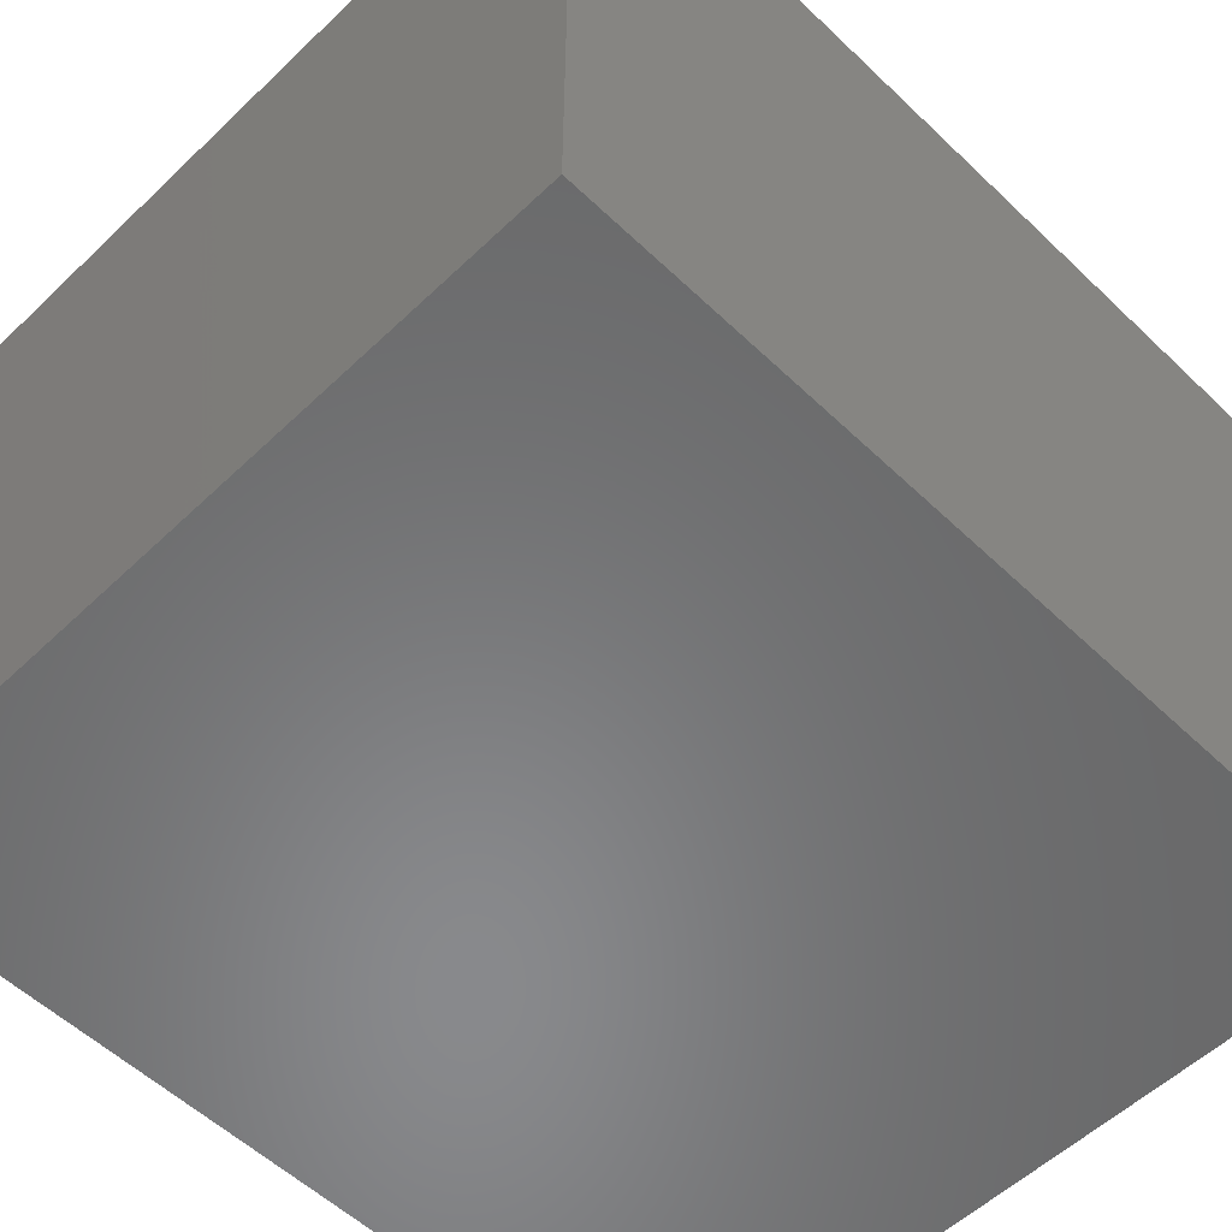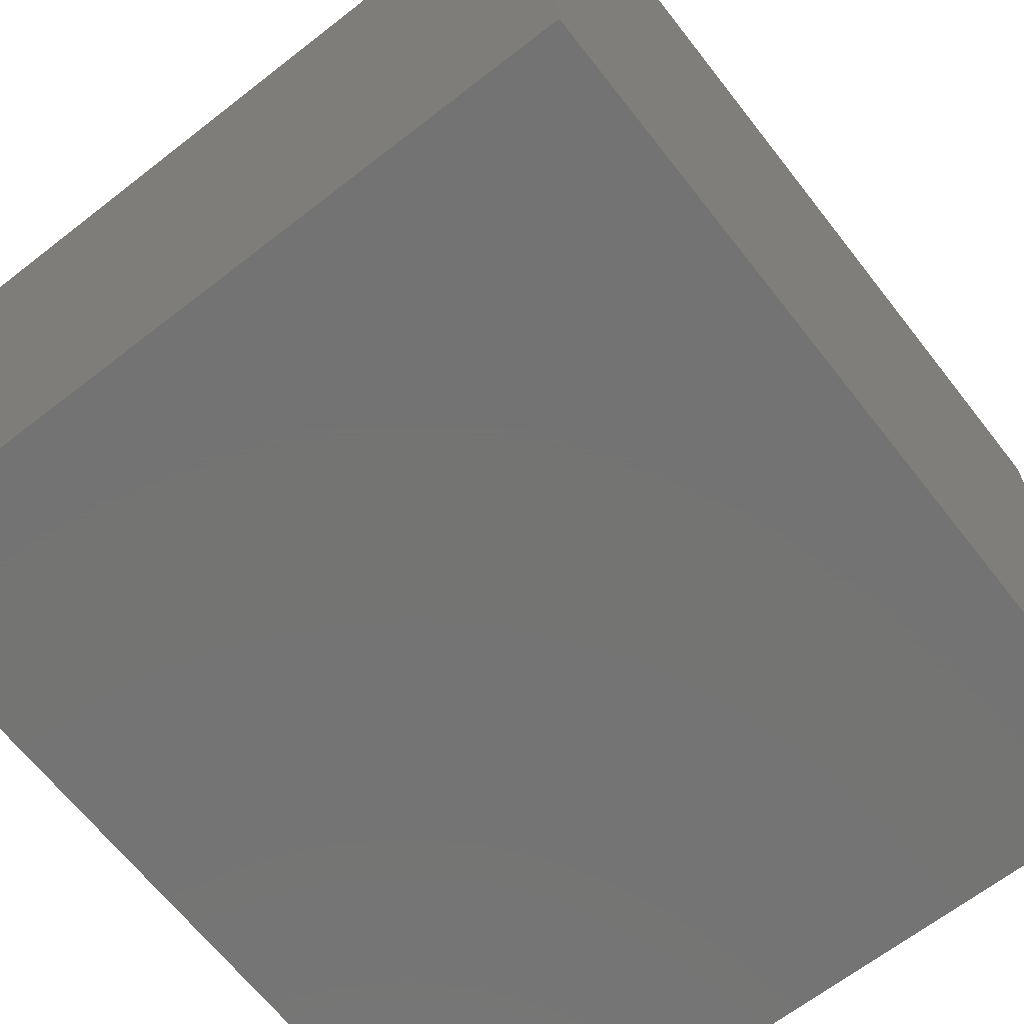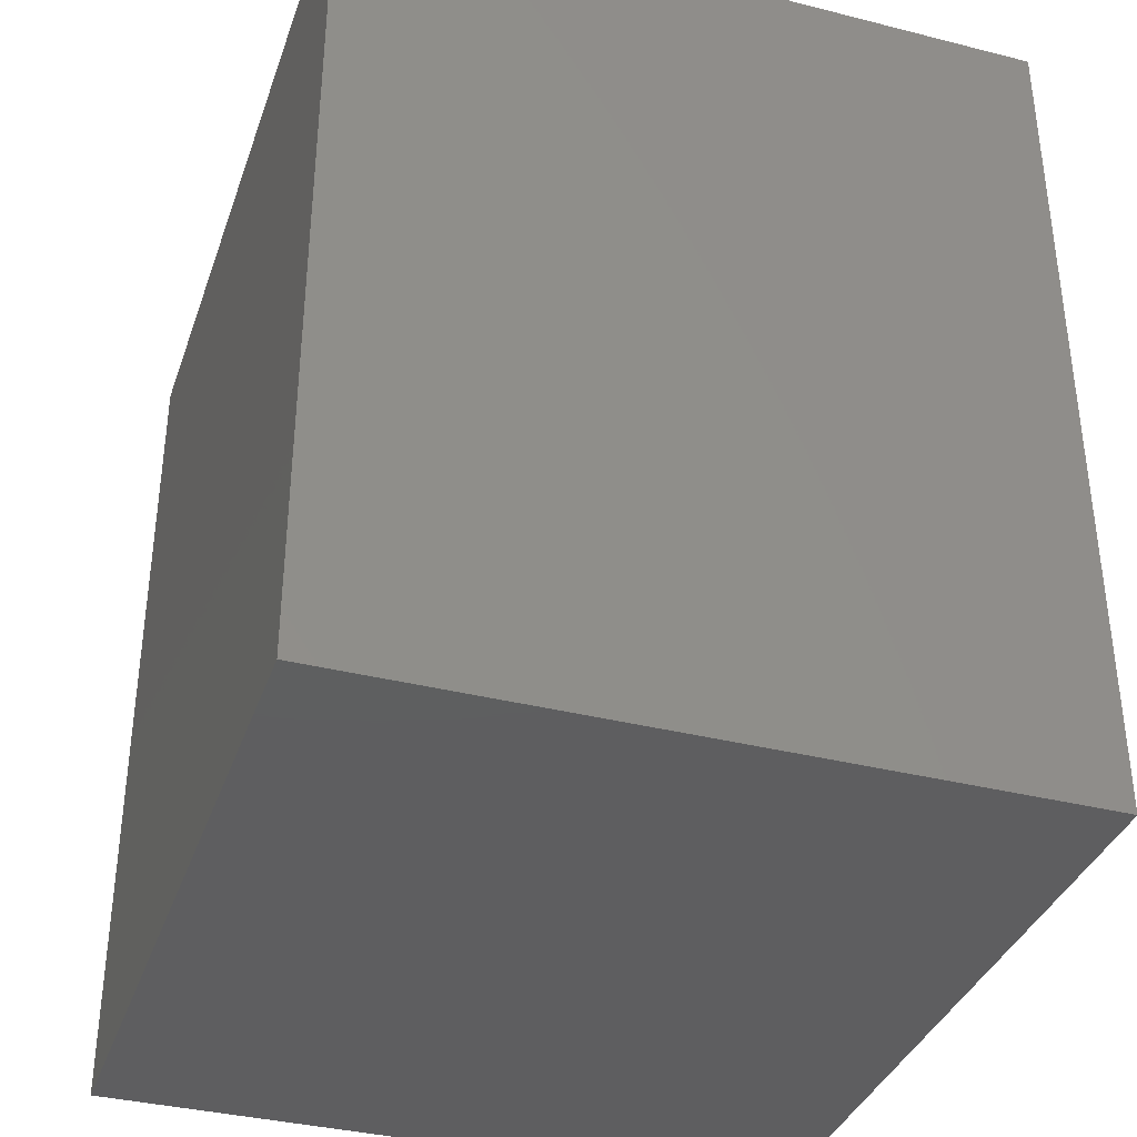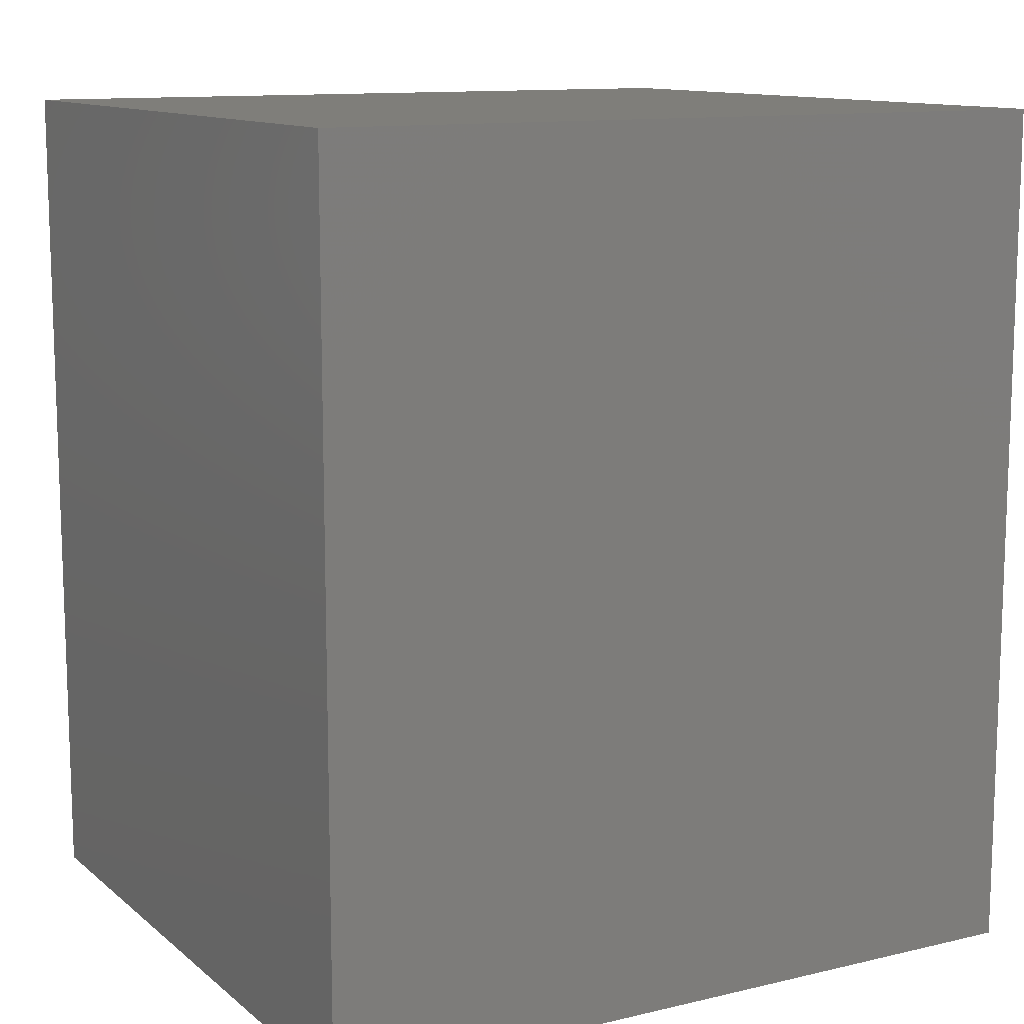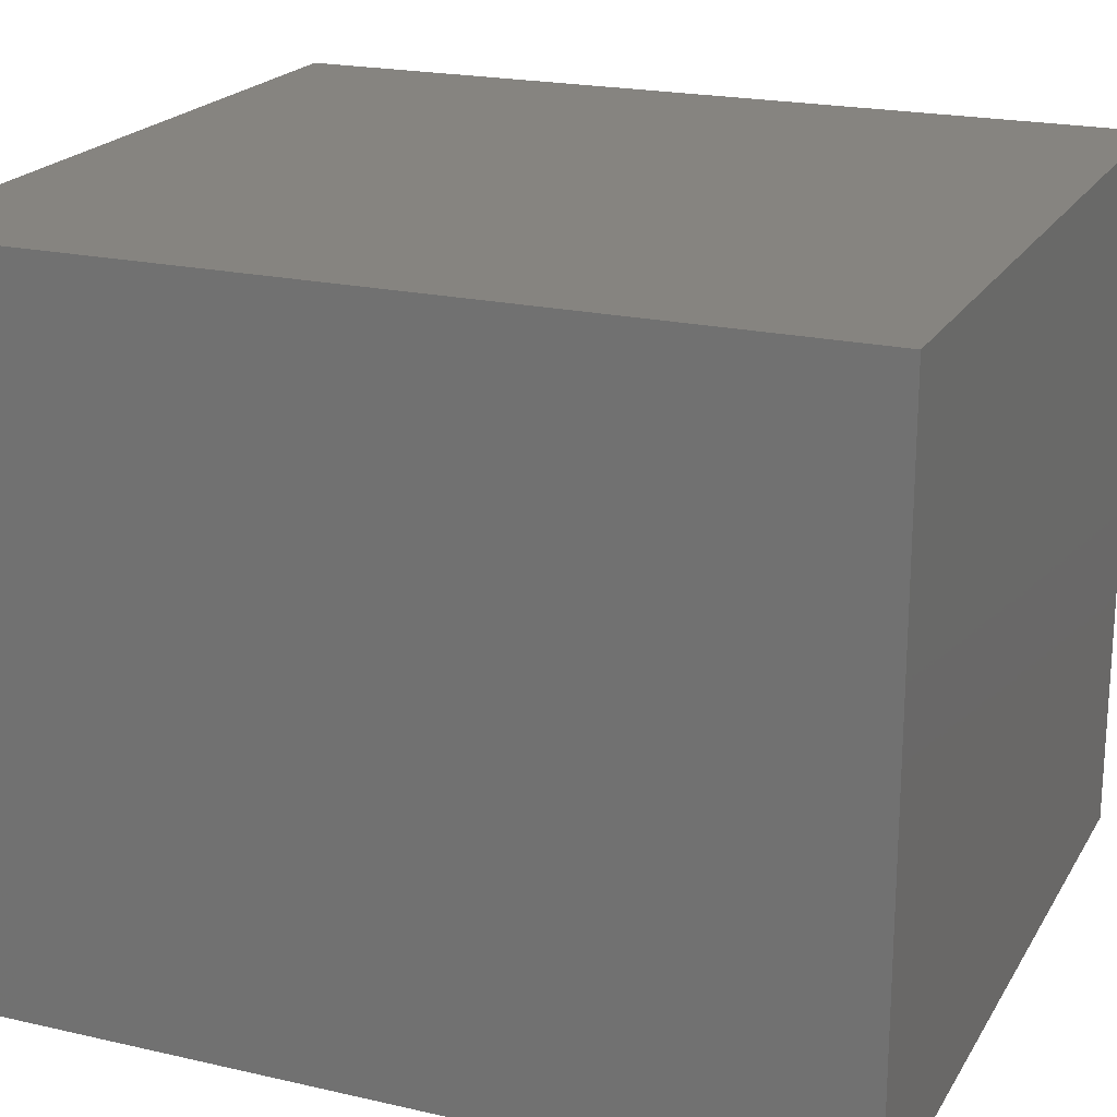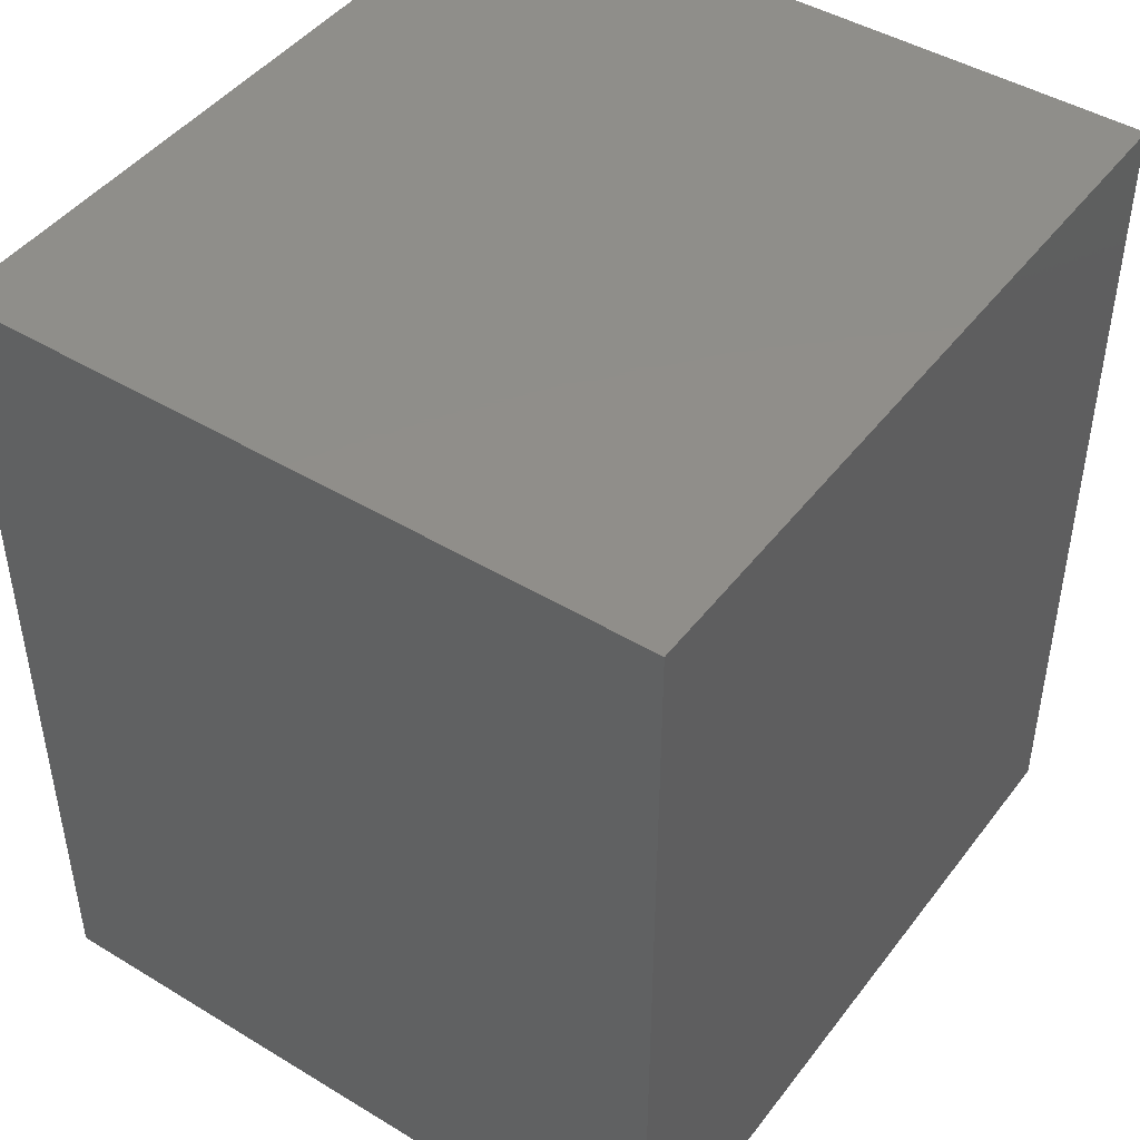
<metadata>
{"format":"stl","ext":"stl","renderer":"f3d","projection":"perspective","resolution":1024,"background":"white","views":[{"elev":-55.5,"azim":-135.0,"up":"+Y"},{"elev":-65.9,"azim":38.0,"up":"+Y"},{"elev":-36.4,"azim":71.8,"up":"+Z"},{"elev":11.8,"azim":150.6,"up":"+Z"},{"elev":20.6,"azim":-67.4,"up":"+Y"},{"elev":45.3,"azim":124.9,"up":"+Z"}]}
</metadata>
<code>
# stl→obj: 8 verts, 12 faces
v 32.46 -7.3 8
v 32.46 7.3 26
v 32.46 7.3 8
v 32.46 -7.3 26
v 48.46 -7.3 26
v 48.46 7.3 8
v 48.46 7.3 26
v 48.46 -7.3 8
f 1 2 3
f 2 1 4
f 5 6 7
f 6 5 8
f 2 5 7
f 5 2 4
f 6 2 7
f 2 6 3
f 1 6 8
f 6 1 3
f 1 5 4
f 5 1 8

</code>
